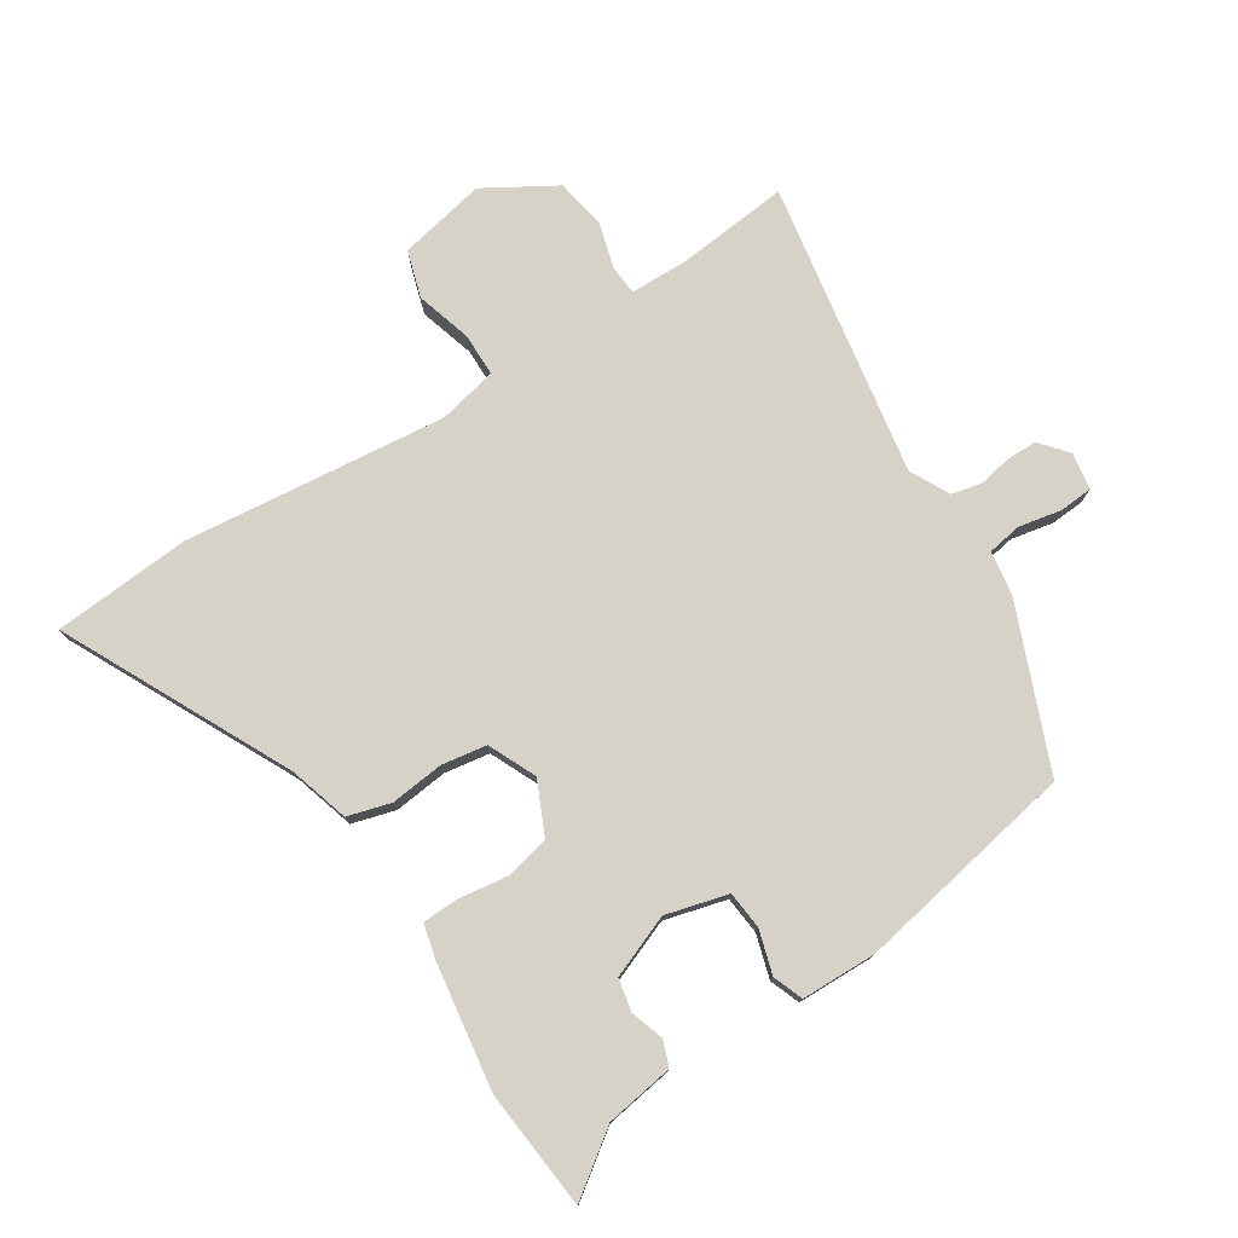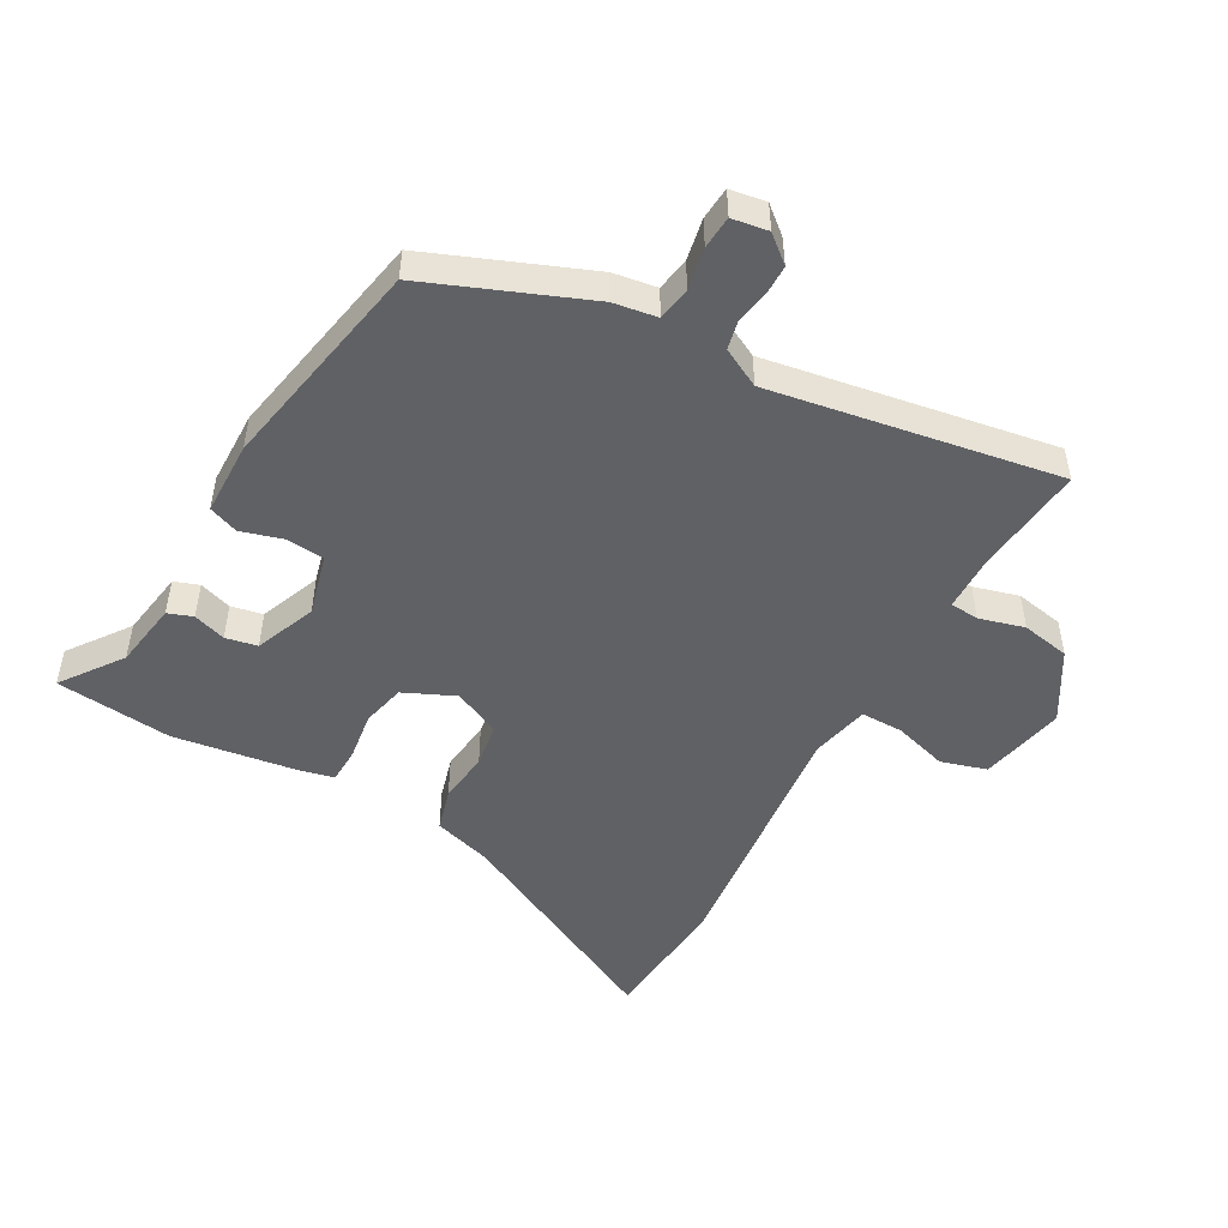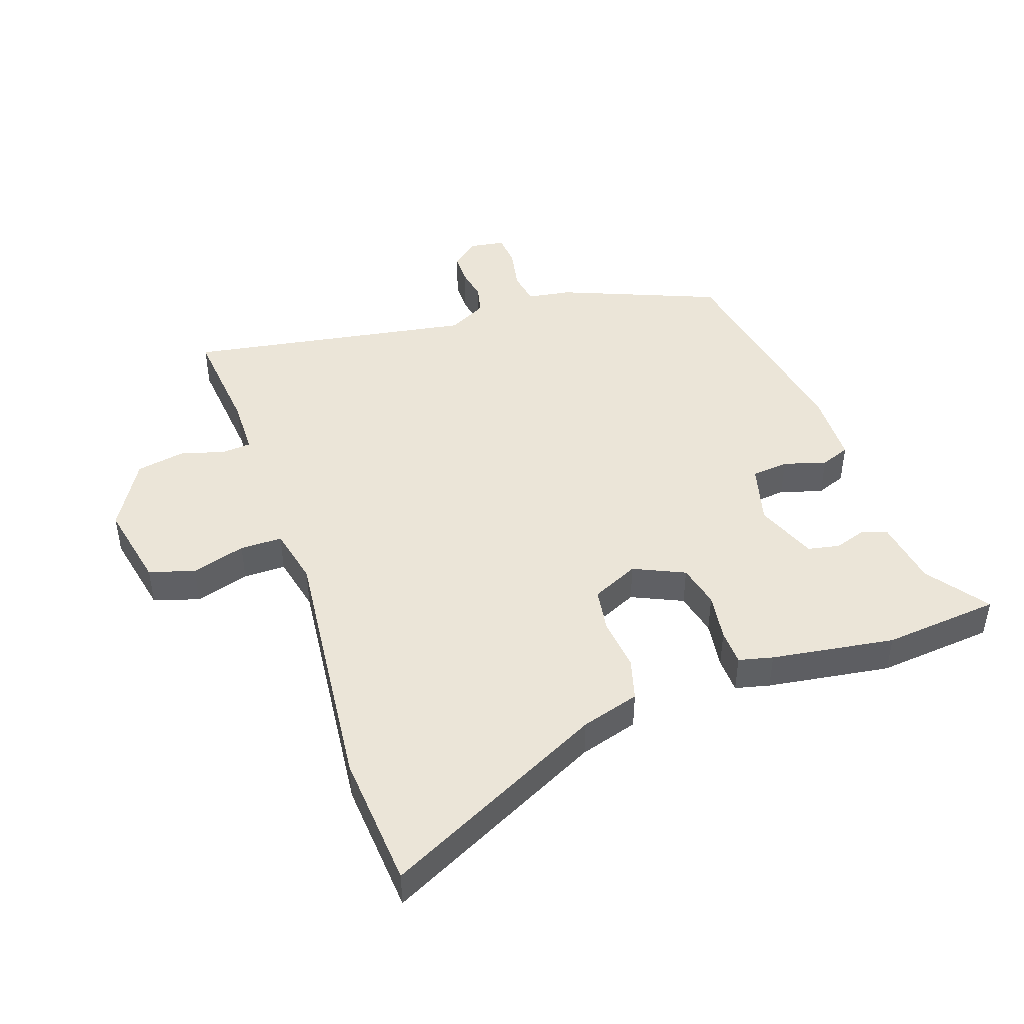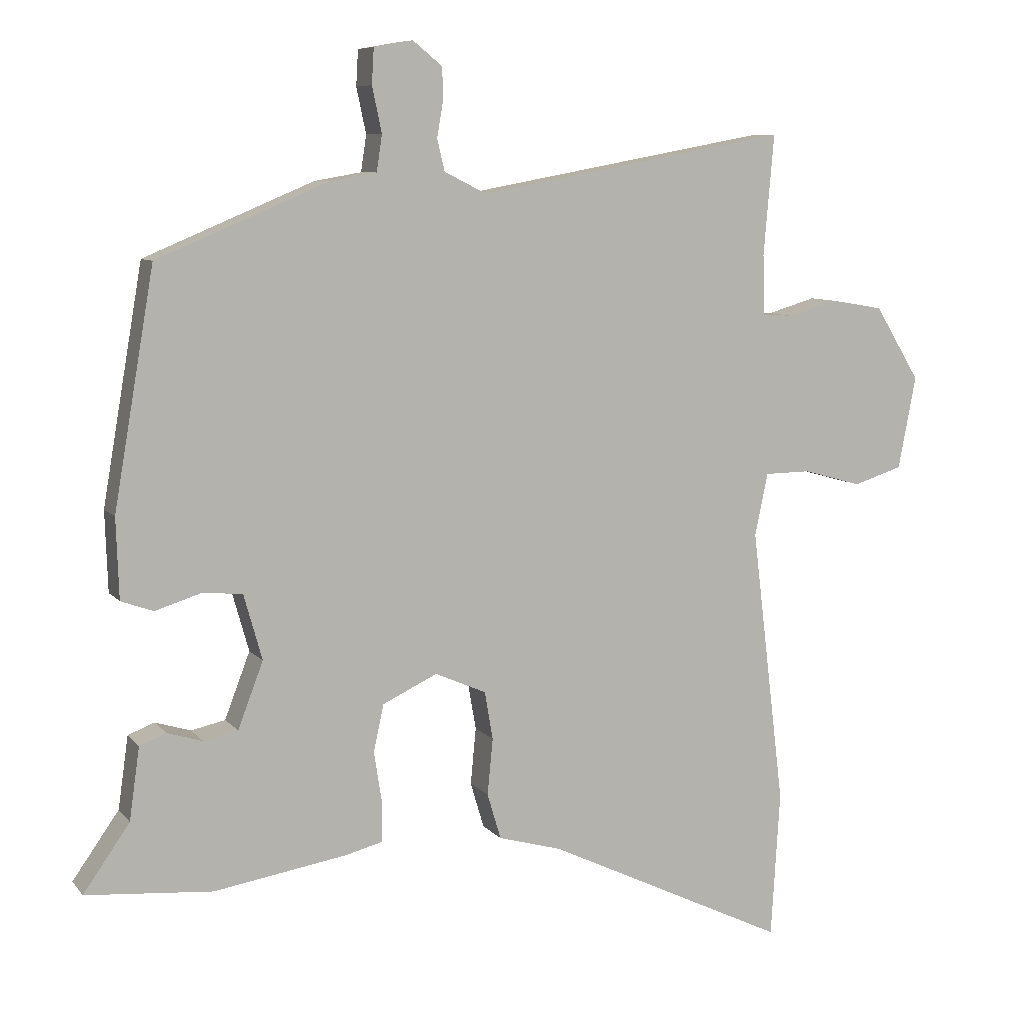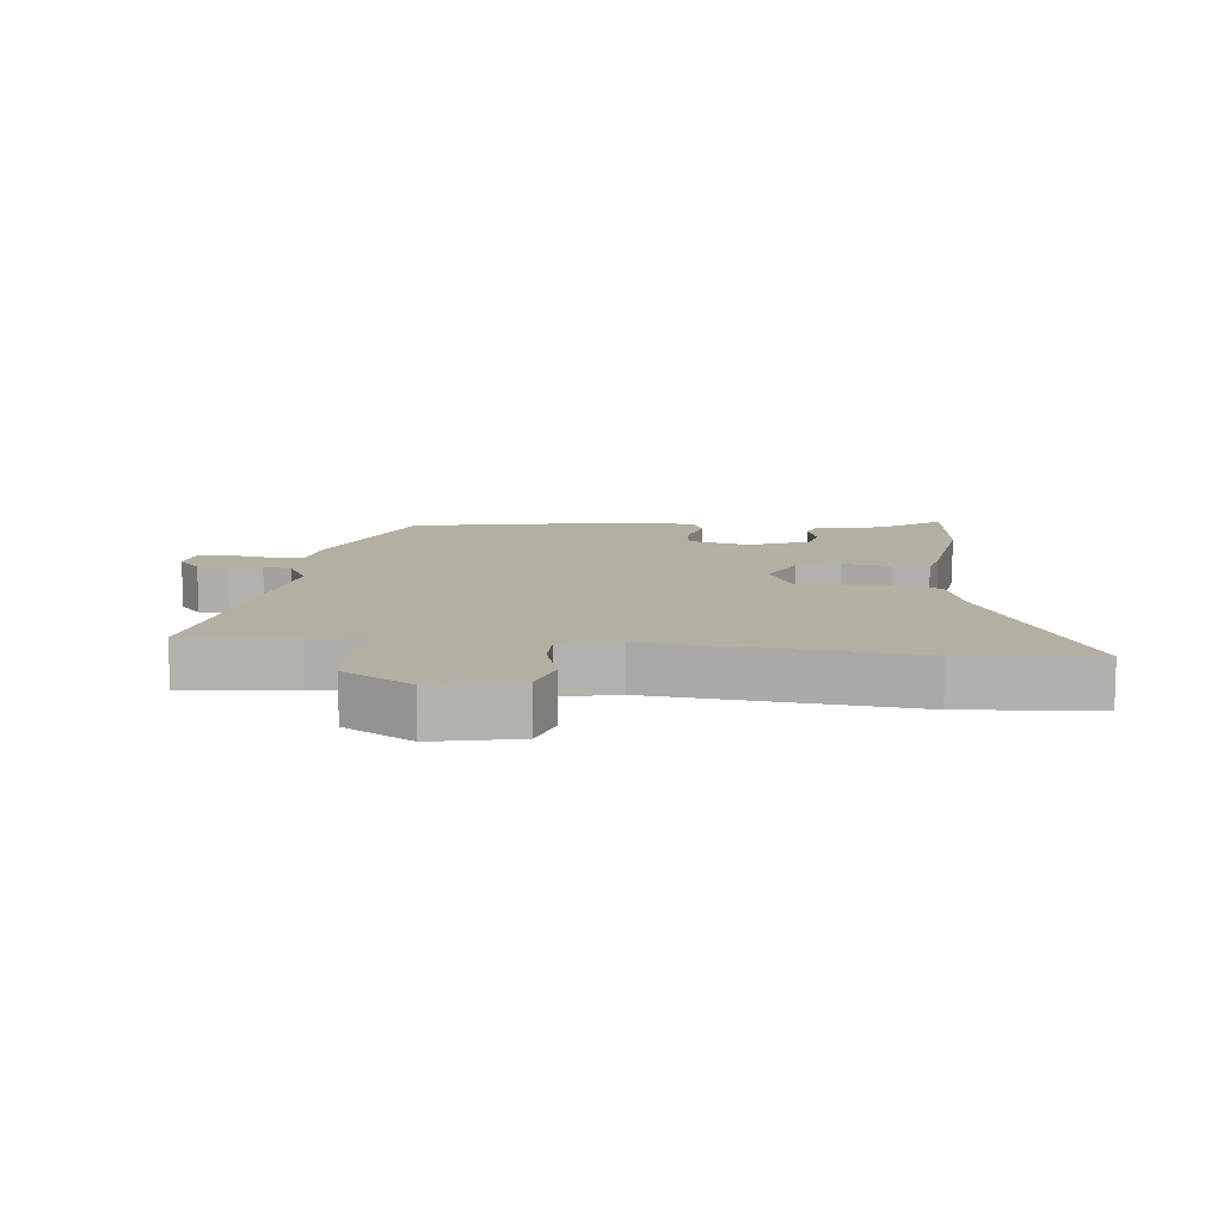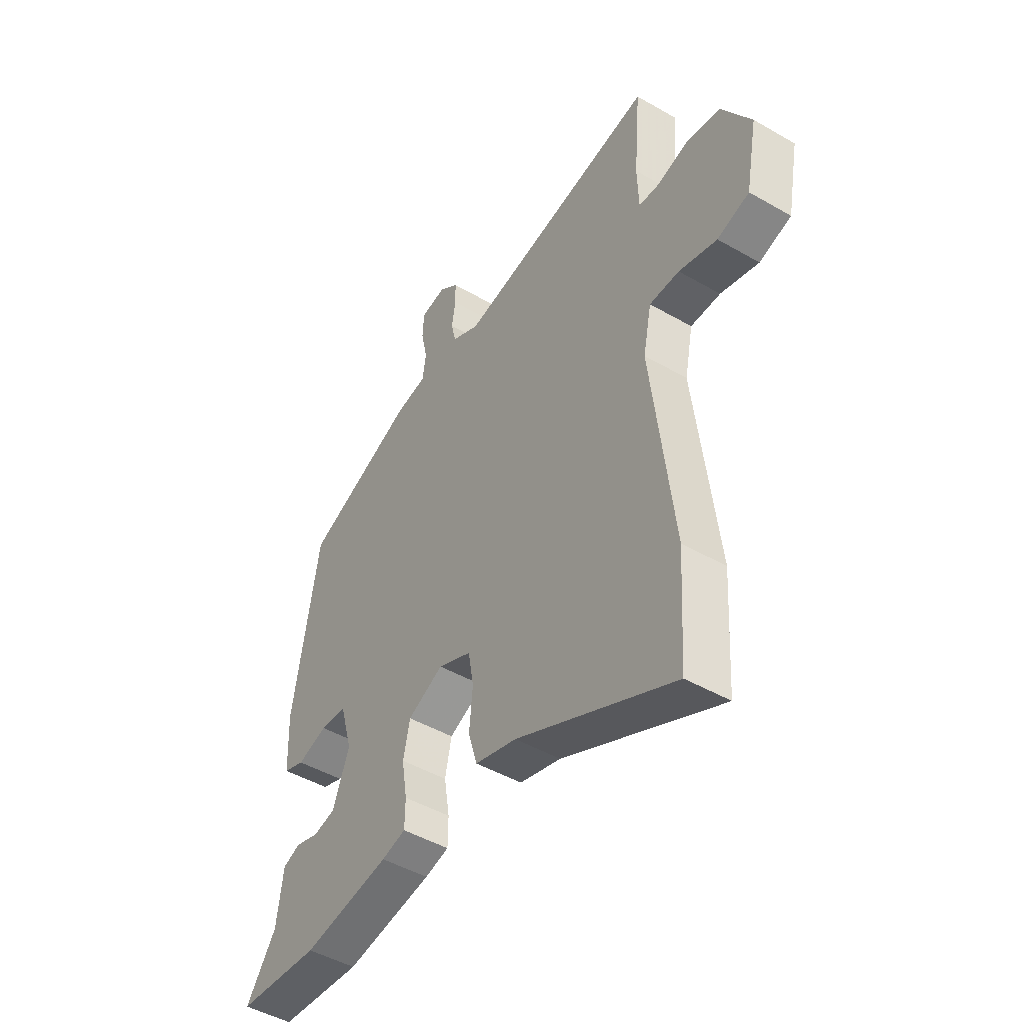
<metadata>
{"format":"obj","ext":"obj","renderer":"f3d","projection":"perspective","resolution":1024,"background":"white","views":[{"elev":77.3,"azim":-123.4,"up":"+Y"},{"elev":-49.4,"azim":-30.1,"up":"+Y"},{"elev":45.7,"azim":160.1,"up":"+Y"},{"elev":8.1,"azim":-21.5,"up":"+Z"},{"elev":11.1,"azim":94.9,"up":"+Y"},{"elev":-46.8,"azim":56.7,"up":"+Z"}]}
</metadata>
<code>
v -0.389 0.07 -0.509
v -0.574 0.07 -0.494
v -0.506 0.07 -0.397
v -0.491 0.07 -0.291
v -0.452 0.07 -0.276
v -0.4 0.07 -0.292
v -0.35 0.07 -0.281
v -0.313 0.07 -0.184
v -0.34 0.07 -0.088
v -0.399 0.07 -0.083
v -0.466 0.07 -0.104
v -0.513 0.07 -0.087
v -0.517 0.07 0.03
v -0.458 0.07 0.374
v -0.209 0.07 0.479
v -0.14 0.07 0.491
v -0.132 0.07 0.544
v -0.146 0.07 0.61
v -0.143 0.07 0.662
v -0.086 0.07 0.672
v -0.043 0.07 0.637
v -0.042 0.07 0.59
v -0.051 0.07 0.538
v -0.04 0.07 0.492
v 0.022 0.07 0.461
v 0.476 0.07 0.545
v 0.461 0.07 0.369
v 0.464 0.07 0.281
v 0.51 0.07 0.278
v 0.581 0.07 0.299
v 0.658 0.07 0.286
v 0.724 0.07 0.178
v 0.698 0.07 0.042
v 0.626 0.07 0.019
v 0.54 0.07 0.043
v 0.473 0.07 0.042
v 0.454 0.07 -0.05
v 0.503 0.07 -0.457
v 0.49 0.07 -0.671
v 0.136 0.07 -0.502
v 0.043 0.07 -0.476
v 0.023 0.07 -0.409
v 0.031 0.07 -0.326
v 0.019 0.07 -0.256
v -0.056 0.07 -0.223
v -0.136 0.07 -0.261
v -0.151 0.07 -0.33
v -0.139 0.07 -0.406
v -0.14 0.07 -0.463
v -0.194 0.07 -0.477
v -0.389 0 -0.509
v -0.574 0 -0.494
v -0.506 0 -0.397
v -0.491 0 -0.291
v -0.452 0 -0.276
v -0.4 0 -0.292
v -0.35 0 -0.281
v -0.313 0 -0.184
v -0.34 0 -0.088
v -0.399 0 -0.083
v -0.466 0 -0.104
v -0.513 0 -0.087
v -0.517 0 0.03
v -0.458 0 0.374
v -0.209 0 0.479
v -0.14 0 0.491
v -0.132 0 0.544
v -0.146 0 0.61
v -0.143 0 0.662
v -0.086 0 0.672
v -0.043 0 0.637
v -0.042 0 0.59
v -0.051 0 0.538
v -0.04 0 0.492
v 0.022 0 0.461
v 0.476 0 0.545
v 0.461 0 0.369
v 0.464 0 0.281
v 0.51 0 0.278
v 0.581 0 0.299
v 0.658 0 0.286
v 0.724 0 0.178
v 0.698 0 0.042
v 0.626 0 0.019
v 0.54 0 0.043
v 0.473 0 0.042
v 0.454 0 -0.05
v 0.503 0 -0.457
v 0.49 0 -0.671
v 0.136 0 -0.502
v 0.043 0 -0.476
v 0.023 0 -0.409
v 0.031 0 -0.326
v 0.019 0 -0.256
v -0.056 0 -0.223
v -0.136 0 -0.261
v -0.151 0 -0.33
v -0.139 0 -0.406
v -0.14 0 -0.463
v -0.194 0 -0.477
f 1 2 3
f 50 1 3
f 49 50 3
f 48 49 3
f 47 48 3
f 46 47 3
f 45 46 3
f 40 41 42 43
f 40 43 44
f 39 40 44
f 38 39 44
f 37 38 44
f 36 37 44 45
f 33 34 35
f 32 33 35
f 31 32 35
f 30 31 35
f 29 30 35
f 28 29 35 36
f 25 26 27
f 25 27 28
f 21 22 23
f 20 21 23
f 19 20 23
f 18 19 23
f 17 18 23
f 16 17 23 24
f 16 24 25
f 15 16 25
f 14 15 25
f 13 14 25
f 12 13 25
f 11 12 25
f 10 11 25
f 3 4 5 6
f 3 6 7
f 45 3 7
f 36 45 7 8
f 25 28 36
f 10 25 36
f 9 10 36
f 8 9 36
f 53 52 51
f 53 51 100
f 53 100 99
f 53 99 98
f 53 98 97
f 53 97 96
f 53 96 95
f 93 92 91 90
f 94 93 90
f 94 90 89
f 94 89 88
f 94 88 87
f 95 94 87 86
f 85 84 83
f 85 83 82
f 85 82 81
f 85 81 80
f 85 80 79
f 86 85 79 78
f 77 76 75
f 78 77 75
f 73 72 71
f 73 71 70
f 73 70 69
f 73 69 68
f 73 68 67
f 74 73 67 66
f 75 74 66
f 75 66 65
f 75 65 64
f 75 64 63
f 75 63 62
f 75 62 61
f 75 61 60
f 56 55 54 53
f 57 56 53
f 57 53 95
f 58 57 95 86
f 86 78 75
f 86 75 60
f 86 60 59
f 86 59 58
f 1 51 52 2
f 2 52 53 3
f 3 53 54 4
f 4 54 55 5
f 5 55 56 6
f 6 56 57 7
f 7 57 58 8
f 8 58 59 9
f 9 59 60 10
f 10 60 61 11
f 11 61 62 12
f 12 62 63 13
f 13 63 64 14
f 14 64 65 15
f 15 65 66 16
f 16 66 67 17
f 17 67 68 18
f 18 68 69 19
f 19 69 70 20
f 20 70 71 21
f 21 71 72 22
f 22 72 73 23
f 23 73 74 24
f 24 74 75 25
f 25 75 76 26
f 26 76 77 27
f 27 77 78 28
f 28 78 79 29
f 29 79 80 30
f 30 80 81 31
f 31 81 82 32
f 32 82 83 33
f 33 83 84 34
f 34 84 85 35
f 35 85 86 36
f 36 86 87 37
f 37 87 88 38
f 38 88 89 39
f 39 89 90 40
f 40 90 91 41
f 41 91 92 42
f 42 92 93 43
f 43 93 94 44
f 44 94 95 45
f 45 95 96 46
f 46 96 97 47
f 47 97 98 48
f 48 98 99 49
f 49 99 100 50
f 50 100 51 1

</code>
